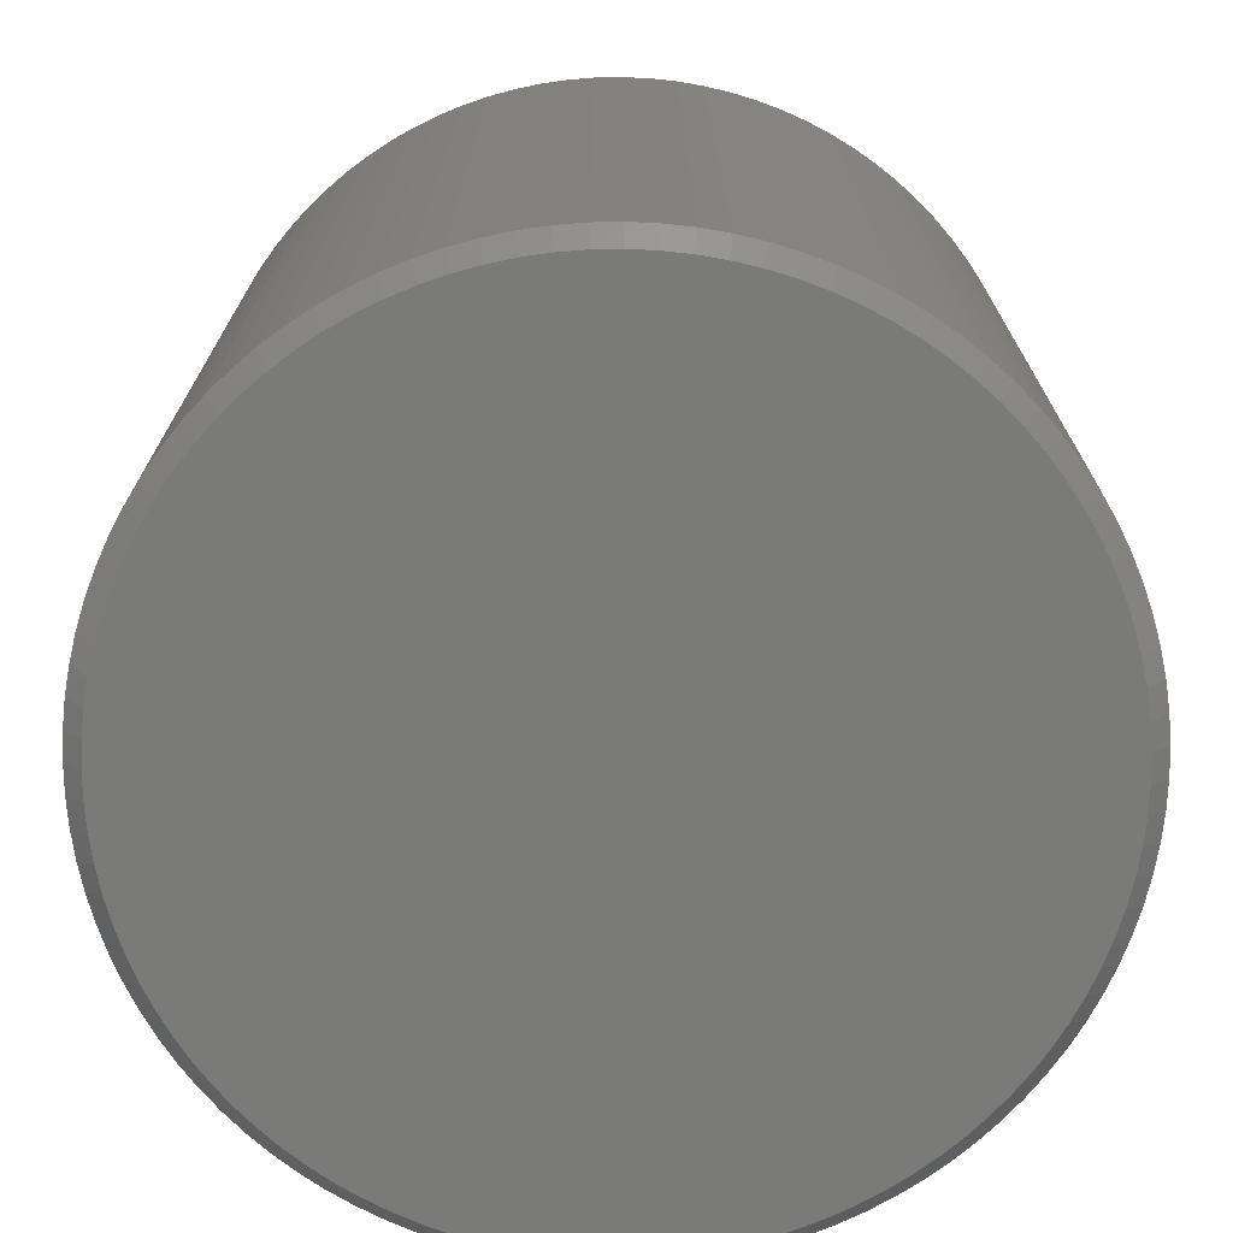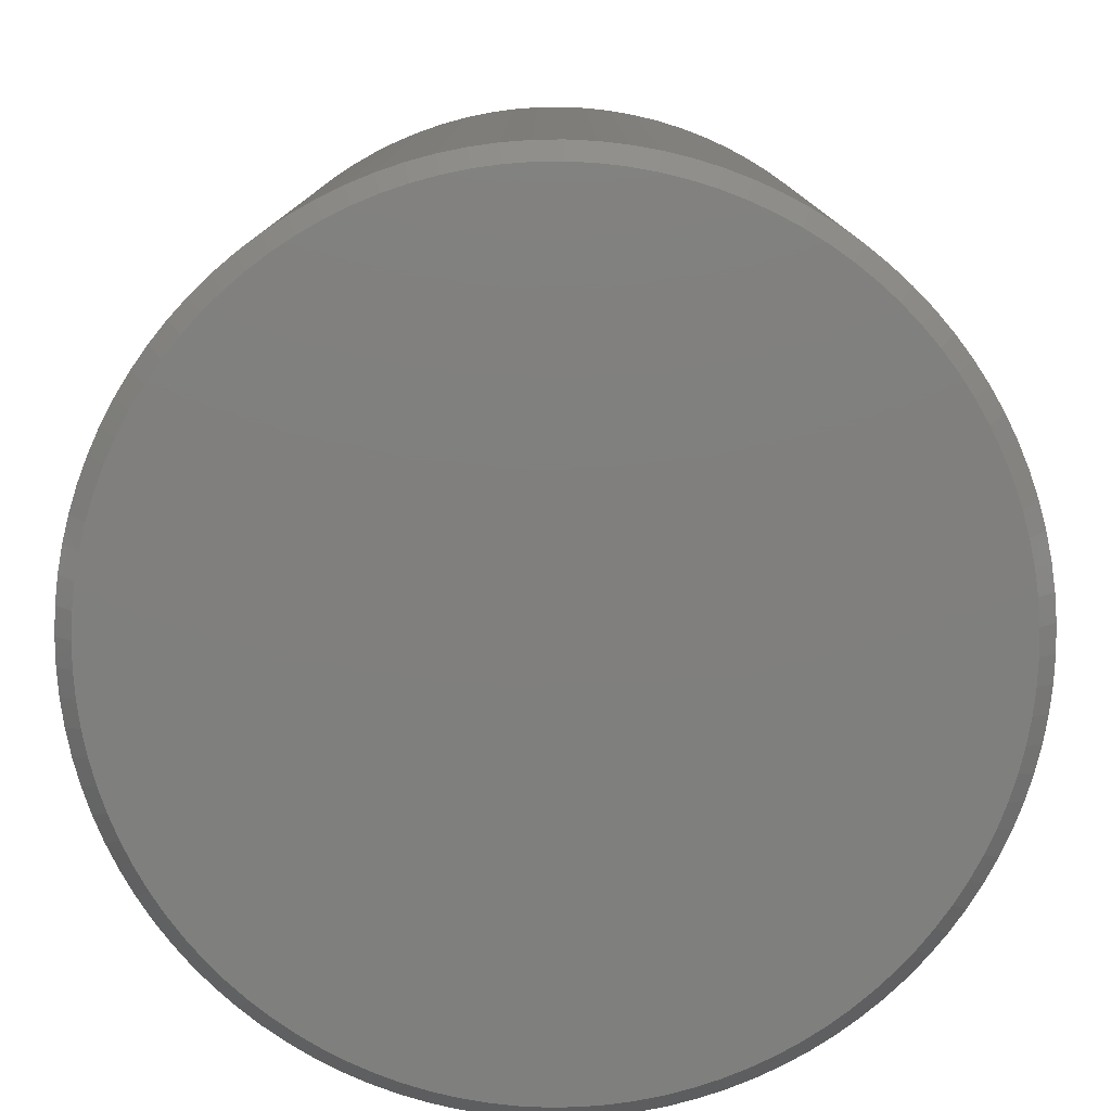
<metadata>
{"format":"stl","ext":"stl","renderer":"f3d","projection":"perspective","resolution":1024,"background":"white","views":[{"elev":-73.1,"azim":-170.0,"up":"+Z"},{"elev":-79.3,"azim":-69.4,"up":"+Z"}]}
</metadata>
<code>
# stl→obj: 400 verts, 796 faces
v 1.57 -24.95 1
v 0 -25 1
v 0 -24 0
v 25 0 1
v 24 0 0
v 24.95 1.57 1
v 23.95 1.507 0
v 24.95 -1.57 1
v 23.95 -1.507 0
v -23.95 -1.507 0
v -24.95 -1.57 1
v -24 0 0
v 23.78 -7.725 1
v 22.31 -8.835 0
v 22.83 -7.416 0
v 17.11 -18.22 1
v 17.5 -16.43 0
v 18.22 -17.11 1
v 16.43 -17.5 0
v 4.685 -24.56 1
v 4.497 -23.57 0
v 6.217 -24.21 1
v -1.57 -24.95 1
v -1.507 -23.95 0
v -23.57 -4.497 0
v -24.8 -3.133 1
v -23.81 -3.008 0
v -1.507 23.95 0
v -1.57 24.95 1
v 0 24 0
v 24.21 -6.217 1
v 23.57 -4.497 0
v 24.56 -4.685 1
v 22.62 -10.64 1
v 21.72 -10.22 0
v 5.969 -23.25 0
v -23.25 -5.969 0
v -24.21 -6.217 1
v -4.685 -24.56 1
v -6.217 -24.21 1
v -4.497 -23.57 0
v -3.008 23.81 0
v -4.497 23.57 0
v -3.133 24.8 1
v -6.217 24.21 1
v -4.685 24.56 1
v -23.81 3.008 0
v -24.8 3.133 1
v -23.57 4.497 0
v 24.8 -3.133 1
v 23.81 -3.008 0
v 21.11 -13.4 1
v 20.26 -12.86 0
v 21.03 -11.56 0
v 10.64 -22.62 1
v 10.22 -21.72 0
v 11.56 -21.03 0
v 8.835 -22.31 0
v 9.203 -23.24 1
v 7.725 -23.78 1
v 7.416 -22.83 0
v 3.133 -24.8 1
v 3.008 -23.81 0
v -7.416 -22.83 0
v -5.969 -23.25 0
v -11.56 -21.03 0
v -13.4 -21.11 1
v -12.86 -20.26 0
v -3.133 -24.8 1
v 3.008 23.81 0
v 1.507 23.95 0
v 3.133 24.8 1
v 15.94 19.26 1
v 14.11 19.42 0
v 14.69 20.23 1
v 22.31 8.835 0
v 21.72 10.22 0
v 22.62 10.64 1
v -23.25 5.969 0
v -24.21 6.217 1
v -22.83 7.416 0
v -21.03 11.56 0
v -21.11 13.4 1
v -20.26 12.86 0
v -25 0 1
v -24.95 1.57 1
v 23.24 -9.203 1
v 23.25 -5.969 0
v 19.26 -15.94 1
v 18.49 -15.3 0
v 21.91 -12.04 1
v 1.507 -23.95 0
v 13.4 -21.11 1
v 12.86 -20.26 0
v 14.11 -19.42 0
v 14.69 -20.23 1
v 15.94 -19.26 1
v 15.3 -18.49 0
v 23.81 3.008 0
v 23.57 4.497 0
v 23.25 5.969 0
v 22.83 7.416 0
v 21.03 11.56 0
v 20.26 12.86 0
v 19.42 -14.11 0
v 19.42 14.11 0
v 18.49 15.3 0
v 17.5 16.43 0
v 16.43 17.5 0
v 15.3 18.49 0
v 12.86 20.26 0
v 11.56 21.03 0
v 10.22 21.72 0
v 8.835 22.31 0
v 7.416 22.83 0
v 5.969 23.25 0
v 4.497 23.57 0
v -3.008 -23.81 0
v -5.969 23.25 0
v -7.416 22.83 0
v -8.835 -22.31 0
v -8.835 22.31 0
v -10.22 -21.72 0
v -10.22 21.72 0
v -11.56 21.03 0
v -12.86 20.26 0
v -14.11 -19.42 0
v -14.11 19.42 0
v -15.3 -18.49 0
v -15.3 18.49 0
v -16.43 -17.5 0
v -16.43 17.5 0
v -17.5 -16.43 0
v -17.5 16.43 0
v -18.49 -15.3 0
v -18.49 15.3 0
v -19.42 -14.11 0
v -19.42 14.11 0
v -20.26 -12.86 0
v -21.03 -11.56 0
v -21.72 -10.22 0
v -21.72 10.22 0
v -22.31 -8.835 0
v -22.31 8.835 0
v -22.83 -7.416 0
v -23.95 1.507 0
v -7.725 -23.78 1
v -15.94 -19.26 1
v -18.22 -17.11 1
v -19.26 -15.94 1
v -23.78 -7.725 1
v 17.11 18.22 1
v 13.4 21.11 1
v 12.04 21.91 1
v 6.217 24.21 1
v 7.725 23.78 1
v 4.685 24.56 1
v 0 25 1
v 19.26 15.94 1
v 20.23 14.69 1
v 24.21 6.217 1
v 23.24 9.203 1
v 24.8 3.133 1
v -23.78 7.725 1
v -20.23 14.69 1
v -19.26 15.94 1
v -17.11 18.22 1
v -15.94 19.26 1
v -7.725 23.78 1
v 20.23 -14.69 1
v 12.04 -21.91 1
v -24.56 -4.685 1
v -9.203 -23.24 1
v -10.64 -22.62 1
v -14.69 -20.23 1
v -17.11 -18.22 1
v -21.91 -12.04 1
v -22.62 -10.64 1
v 10.64 22.62 1
v 9.203 23.24 1
v 1.57 24.95 1
v -23.24 9.203 1
v -22.62 10.64 1
v -13.4 21.11 1
v -12.04 21.91 1
v -10.64 22.62 1
v -20.23 -14.69 1
v -21.11 -13.4 1
v -23.24 -9.203 1
v 18.22 17.11 1
v 21.91 12.04 1
v 21.11 13.4 1
v 23.78 7.725 1
v 24.56 4.685 1
v -24.56 4.685 1
v -18.22 17.11 1
v -9.203 23.24 1
v -12.04 -21.91 1
v -21.91 12.04 1
v -14.69 20.23 1
v 25 0 49
v 24.95 1.57 49
v -24.95 1.57 49
v -25 0 49
v 0 25 49
v 1.57 24.95 49
v 0 -25 49
v -1.57 -24.95 49
v -19.26 -15.94 49
v -18.22 -17.11 49
v 18.22 17.11 49
v 17.11 18.22 49
v -17.11 18.22 49
v -15.94 19.26 49
v -9.203 23.24 49
v -7.725 23.78 49
v -23.78 -7.725 49
v -23.24 -9.203 49
v 23.24 9.203 49
v 22.62 10.64 49
v 9.203 23.24 49
v 10.64 22.62 49
v 13.4 21.11 49
v 14.69 20.23 49
v -21.91 12.04 49
v -22.62 10.64 49
v -4.685 24.56 49
v -3.133 24.8 49
v 24.56 4.685 49
v 24.21 6.217 49
v 24.8 3.133 49
v 21.11 13.4 49
v 20.23 14.69 49
v 21.91 12.04 49
v 4.685 24.56 49
v 6.217 24.21 49
v 3.133 24.8 49
v 15.94 19.26 49
v -23.78 7.725 49
v -24.21 6.217 49
v -19.26 15.94 49
v -20.23 14.69 49
v -18.22 17.11 49
v -23.24 9.203 49
v -13.4 21.11 49
v -12.04 21.91 49
v -10.64 22.62 49
v -14.69 20.23 49
v -6.217 24.21 49
v -1.57 24.95 49
v 14.69 -20.23 49
v 13.4 -21.11 49
v 12.04 -21.91 49
v 10.64 -22.62 49
v -17.11 -18.22 49
v -9.203 -23.24 49
v -10.64 -22.62 49
v -21.91 -12.04 49
v -21.11 -13.4 49
v -22.62 -10.64 49
v -20.23 -14.69 49
v -24.56 -4.685 49
v -24.21 -6.217 49
v 23.78 7.725 49
v 19.26 15.94 49
v 7.725 23.78 49
v 12.04 21.91 49
v -24.56 4.685 49
v -24.8 3.133 49
v -21.11 13.4 49
v 24.95 -1.57 49
v 1.57 -24.95 49
v 4.685 -24.56 49
v 3.133 -24.8 49
v 9.203 -23.24 49
v 7.725 -23.78 49
v 6.217 -24.21 49
v 15.94 -19.26 49
v 17.11 -18.22 49
v 18.22 -17.11 49
v 19.26 -15.94 49
v 20.23 -14.69 49
v 21.11 -13.4 49
v 22.62 -10.64 49
v 23.24 -9.203 49
v 21.91 -12.04 49
v 24.56 -4.685 49
v 24.8 -3.133 49
v 23.78 -7.725 49
v -15.94 -19.26 49
v -12.04 -21.91 49
v -13.4 -21.11 49
v -14.69 -20.23 49
v -7.725 -23.78 49
v -4.685 -24.56 49
v -6.217 -24.21 49
v -3.133 -24.8 49
v -24.8 -3.133 49
v -24.95 -1.57 49
v 24.21 -6.217 49
v 24 0 50
v 0 -24 50
v -24 0 50
v 0 24 50
v -23.95 -1.507 50
v 17.5 16.43 50
v 16.43 17.5 50
v -21.72 10.22 50
v -22.31 8.835 50
v -16.43 17.5 50
v -23.57 -4.497 50
v 16.43 -17.5 50
v 21.72 10.22 50
v 22.31 8.835 50
v 23.57 4.497 50
v 23.57 -4.497 50
v 23.25 -5.969 50
v -1.507 23.95 50
v -17.5 -16.43 50
v -10.22 -21.72 50
v -11.56 -21.03 50
v 1.507 -23.95 50
v 4.497 -23.57 50
v 22.31 -8.835 50
v 21.72 -10.22 50
v 4.497 23.57 50
v 20.26 12.86 50
v 21.03 11.56 50
v 23.95 1.507 50
v 23.81 -3.008 50
v -23.25 5.969 50
v -23.57 4.497 50
v -17.5 16.43 50
v -11.56 21.03 50
v -22.31 -8.835 50
v -5.969 -23.25 50
v -7.416 -22.83 50
v -8.835 -22.31 50
v 8.835 -22.31 50
v 17.5 -16.43 50
v 19.42 -14.11 50
v 23.25 5.969 50
v 22.83 7.416 50
v 23.81 3.008 50
v 23.95 -1.507 50
v 22.83 -7.416 50
v 21.03 -11.56 50
v 20.26 -12.86 50
v 19.42 14.11 50
v 18.49 15.3 50
v 18.49 -15.3 50
v 15.3 18.49 50
v 15.3 -18.49 50
v 14.11 19.42 50
v 14.11 -19.42 50
v 12.86 20.26 50
v 12.86 -20.26 50
v 11.56 21.03 50
v 11.56 -21.03 50
v 10.22 21.72 50
v 10.22 -21.72 50
v 8.835 22.31 50
v 7.416 22.83 50
v 7.416 -22.83 50
v 5.969 23.25 50
v 5.969 -23.25 50
v 3.008 23.81 50
v 3.008 -23.81 50
v 1.507 23.95 50
v -1.507 -23.95 50
v -3.008 23.81 50
v -3.008 -23.81 50
v -4.497 23.57 50
v -4.497 -23.57 50
v -5.969 23.25 50
v -7.416 22.83 50
v -8.835 22.31 50
v -10.22 21.72 50
v -12.86 20.26 50
v -12.86 -20.26 50
v -14.11 19.42 50
v -14.11 -19.42 50
v -15.3 18.49 50
v -15.3 -18.49 50
v -16.43 -17.5 50
v -18.49 15.3 50
v -18.49 -15.3 50
v -19.42 14.11 50
v -19.42 -14.11 50
v -20.26 12.86 50
v -20.26 -12.86 50
v -21.03 11.56 50
v -21.03 -11.56 50
v -21.72 -10.22 50
v -22.83 7.416 50
v -22.83 -7.416 50
v -23.25 -5.969 50
v -23.81 3.008 50
v -23.81 -3.008 50
v -23.95 1.507 50
f 1 2 3
f 4 5 6
f 5 7 6
f 8 9 5
f 10 11 12
f 13 14 15
f 16 17 18
f 17 16 19
f 20 21 22
f 3 23 24
f 25 26 27
f 28 29 30
f 31 32 33
f 13 15 31
f 34 35 14
f 22 21 36
f 37 38 25
f 39 40 41
f 42 43 44
f 43 45 46
f 47 48 49
f 50 9 8
f 8 5 4
f 50 32 51
f 33 32 50
f 52 53 54
f 55 56 57
f 55 58 56
f 59 58 55
f 60 61 58
f 20 62 21
f 62 63 21
f 26 11 10
f 40 64 65
f 66 67 68
f 69 39 41
f 70 71 72
f 73 74 75
f 76 77 78
f 79 80 81
f 82 83 84
f 28 44 29
f 12 85 86
f 11 85 12
f 50 51 9
f 87 14 13
f 34 14 87
f 31 88 32
f 31 15 88
f 89 17 90
f 91 54 34
f 52 54 91
f 1 92 62
f 1 3 92
f 93 94 95
f 96 93 95
f 96 95 97
f 97 95 98
f 60 22 61
f 59 60 58
f 9 7 5
f 51 7 9
f 51 99 7
f 32 99 51
f 32 100 99
f 88 100 32
f 88 101 100
f 15 101 88
f 15 102 101
f 14 102 15
f 14 76 102
f 35 76 14
f 35 77 76
f 54 77 35
f 54 103 77
f 53 103 54
f 53 104 103
f 105 104 53
f 105 106 104
f 90 106 105
f 90 107 106
f 17 107 90
f 17 108 107
f 19 108 17
f 19 109 108
f 98 109 19
f 98 110 109
f 95 110 98
f 95 74 110
f 94 74 95
f 94 111 74
f 57 111 94
f 57 112 111
f 56 112 57
f 56 113 112
f 58 113 56
f 58 114 113
f 61 114 58
f 61 115 114
f 36 115 61
f 36 116 115
f 21 116 36
f 21 117 116
f 63 117 21
f 63 70 117
f 92 70 63
f 92 71 70
f 3 71 92
f 3 30 71
f 24 30 3
f 24 28 30
f 118 28 24
f 118 42 28
f 41 42 118
f 41 43 42
f 65 43 41
f 65 119 43
f 64 119 65
f 64 120 119
f 121 120 64
f 121 122 120
f 123 122 121
f 123 124 122
f 66 124 123
f 66 125 124
f 68 125 66
f 68 126 125
f 127 126 68
f 127 128 126
f 129 128 127
f 129 130 128
f 131 130 129
f 131 132 130
f 133 132 131
f 133 134 132
f 135 134 133
f 135 136 134
f 137 136 135
f 137 138 136
f 139 138 137
f 139 84 138
f 140 84 139
f 140 82 84
f 141 82 140
f 141 142 82
f 143 142 141
f 143 144 142
f 145 144 143
f 145 81 144
f 37 81 145
f 37 79 81
f 25 79 37
f 25 49 79
f 27 49 25
f 27 47 49
f 10 47 27
f 10 146 47
f 146 10 12
f 27 26 10
f 40 147 64
f 127 148 129
f 149 150 133
f 151 38 145
f 41 40 65
f 23 69 24
f 2 23 3
f 109 73 152
f 153 112 154
f 115 155 156
f 117 72 157
f 30 29 158
f 106 159 160
f 100 101 161
f 101 102 161
f 162 76 78
f 6 7 163
f 81 80 164
f 138 83 165
f 136 138 166
f 132 167 168
f 42 44 28
f 120 122 169
f 12 86 146
f 146 86 48
f 89 90 105
f 170 89 105
f 18 17 89
f 170 105 52
f 52 105 53
f 34 54 35
f 62 92 63
f 171 57 93
f 171 55 57
f 97 98 19
f 16 97 19
f 22 36 61
f 172 26 25
f 38 172 25
f 147 173 121
f 121 174 123
f 173 174 121
f 67 175 127
f 148 176 131
f 177 178 140
f 140 178 141
f 176 133 131
f 133 176 149
f 145 38 37
f 141 178 143
f 69 41 118
f 74 153 75
f 111 112 153
f 112 179 154
f 114 156 180
f 114 115 156
f 72 71 181
f 71 30 181
f 117 70 72
f 49 80 79
f 144 164 182
f 144 183 142
f 144 182 183
f 136 166 134
f 125 184 185
f 126 184 125
f 120 169 45
f 124 186 122
f 146 48 47
f 93 57 94
f 147 121 64
f 174 66 123
f 148 131 129
f 67 127 68
f 175 148 127
f 187 188 137
f 133 150 135
f 178 189 143
f 189 151 143
f 143 151 145
f 24 69 118
f 74 111 153
f 179 114 180
f 181 30 158
f 155 117 157
f 108 152 190
f 152 108 109
f 191 103 192
f 193 76 162
f 163 100 194
f 194 100 161
f 99 100 163
f 7 99 163
f 49 195 80
f 49 48 195
f 81 164 144
f 142 183 82
f 84 83 138
f 138 165 166
f 134 166 196
f 134 167 132
f 167 134 196
f 130 132 168
f 43 46 44
f 119 120 45
f 119 45 43
f 122 186 197
f 122 197 169
f 174 198 66
f 198 67 66
f 188 177 140
f 150 137 135
f 150 187 137
f 110 74 73
f 109 110 73
f 113 114 179
f 112 113 179
f 116 117 155
f 115 116 155
f 159 108 190
f 78 103 191
f 77 103 78
f 102 76 193
f 161 102 193
f 82 183 199
f 82 199 83
f 130 168 128
f 128 168 200
f 126 128 184
f 128 200 184
f 125 185 186
f 124 125 186
f 137 188 139
f 139 188 140
f 107 108 159
f 106 107 159
f 104 106 192
f 192 106 160
f 103 104 192
f 201 6 202
f 6 201 4
f 85 203 86
f 203 85 204
f 181 205 206
f 205 181 158
f 23 207 208
f 207 23 2
f 149 209 150
f 209 149 210
f 211 152 212
f 152 211 190
f 168 213 214
f 213 168 167
f 169 215 216
f 215 169 197
f 189 217 151
f 217 189 218
f 219 78 220
f 78 219 162
f 179 221 222
f 221 179 180
f 75 223 224
f 223 75 153
f 183 225 199
f 225 183 226
f 44 227 228
f 227 44 46
f 229 161 230
f 161 229 194
f 202 163 231
f 163 202 6
f 232 160 233
f 160 232 192
f 220 191 234
f 191 220 78
f 155 235 236
f 235 155 157
f 157 237 235
f 237 157 72
f 73 224 238
f 224 73 75
f 80 239 164
f 239 80 240
f 165 241 166
f 241 165 242
f 196 213 167
f 213 196 243
f 182 226 183
f 226 182 244
f 185 245 246
f 245 185 184
f 197 247 215
f 247 197 186
f 184 248 245
f 248 184 200
f 46 249 227
f 249 46 45
f 29 228 250
f 228 29 44
f 93 251 252
f 251 93 96
f 55 253 254
f 253 55 171
f 176 210 149
f 210 176 255
f 174 256 257
f 256 174 173
f 188 258 177
f 258 188 259
f 178 218 189
f 218 178 260
f 187 259 188
f 259 187 261
f 38 262 172
f 262 38 263
f 231 194 229
f 194 231 163
f 264 162 219
f 162 264 193
f 230 193 264
f 193 230 161
f 233 159 265
f 159 233 160
f 265 190 211
f 190 265 159
f 234 192 232
f 192 234 191
f 156 236 266
f 236 156 155
f 180 266 221
f 266 180 156
f 72 206 237
f 206 72 181
f 153 267 223
f 267 153 154
f 154 222 267
f 222 154 179
f 152 238 212
f 238 152 73
f 48 268 195
f 268 48 269
f 166 243 196
f 243 166 241
f 199 270 83
f 270 199 225
f 83 242 165
f 242 83 270
f 164 244 182
f 244 164 239
f 195 240 80
f 240 195 268
f 86 269 48
f 269 86 203
f 186 246 247
f 246 186 185
f 200 214 248
f 214 200 168
f 45 216 249
f 216 45 169
f 158 250 205
f 250 158 29
f 271 4 201
f 4 271 8
f 2 272 207
f 272 2 1
f 62 273 274
f 273 62 20
f 59 254 275
f 254 59 55
f 22 276 277
f 276 22 60
f 96 278 251
f 278 96 97
f 279 18 280
f 18 279 16
f 171 252 253
f 252 171 93
f 280 89 281
f 89 280 18
f 282 52 283
f 52 282 170
f 284 87 285
f 87 284 34
f 283 91 286
f 91 283 52
f 287 50 288
f 50 287 33
f 285 13 289
f 13 285 87
f 176 290 255
f 290 176 148
f 198 257 291
f 257 198 174
f 175 292 293
f 292 175 67
f 173 294 256
f 294 173 147
f 40 295 296
f 295 40 39
f 69 208 297
f 208 69 23
f 177 260 178
f 260 177 258
f 150 261 187
f 261 150 209
f 151 263 38
f 263 151 217
f 172 298 26
f 298 172 262
f 11 204 85
f 204 11 299
f 1 274 272
f 274 1 62
f 20 277 273
f 277 20 22
f 60 275 276
f 275 60 59
f 97 279 278
f 279 97 16
f 281 170 282
f 170 281 89
f 286 34 284
f 34 286 91
f 300 33 287
f 33 300 31
f 288 8 271
f 8 288 50
f 148 293 290
f 293 148 175
f 67 291 292
f 291 67 198
f 147 296 294
f 296 147 40
f 39 297 295
f 297 39 69
f 26 299 11
f 299 26 298
f 289 31 300
f 31 289 13
f 202 301 201
f 302 208 207
f 203 204 303
f 205 250 304
f 303 299 305
f 212 306 211
f 306 212 307
f 308 226 309
f 214 213 310
f 311 298 262
f 312 278 279
f 220 313 314
f 229 315 231
f 316 317 300
f 304 250 318
f 319 209 210
f 320 321 257
f 322 302 272
f 323 274 273
f 324 325 284
f 235 326 236
f 232 327 328
f 231 329 202
f 330 316 288
f 331 240 332
f 213 333 310
f 333 213 243
f 250 228 318
f 246 245 334
f 335 217 218
f 336 337 296
f 321 292 291
f 338 257 256
f 339 276 275
f 340 279 280
f 279 340 312
f 341 281 282
f 285 324 284
f 235 237 326
f 220 314 219
f 230 342 315
f 230 343 342
f 231 315 344
f 231 344 329
f 202 329 301
f 201 301 271
f 329 345 301
f 344 345 329
f 344 330 345
f 315 330 344
f 315 316 330
f 342 316 315
f 342 317 316
f 343 317 342
f 343 346 317
f 314 346 343
f 314 324 346
f 313 324 314
f 313 325 324
f 328 325 313
f 328 347 325
f 327 347 328
f 327 348 347
f 349 348 327
f 349 341 348
f 350 341 349
f 350 351 341
f 306 351 350
f 306 340 351
f 307 340 306
f 307 312 340
f 352 312 307
f 352 353 312
f 354 353 352
f 354 355 353
f 356 355 354
f 356 357 355
f 358 357 356
f 358 359 357
f 360 359 358
f 360 361 359
f 362 361 360
f 362 339 361
f 363 339 362
f 363 364 339
f 365 364 363
f 365 366 364
f 326 366 365
f 326 323 366
f 367 323 326
f 367 368 323
f 369 368 367
f 369 322 368
f 304 322 369
f 304 302 322
f 318 302 304
f 318 370 302
f 371 370 318
f 371 372 370
f 373 372 371
f 373 374 372
f 375 374 373
f 375 336 374
f 376 336 375
f 376 337 336
f 377 337 376
f 377 338 337
f 378 338 377
f 378 320 338
f 334 320 378
f 334 321 320
f 379 321 334
f 379 380 321
f 381 380 379
f 381 382 380
f 383 382 381
f 383 384 382
f 310 384 383
f 310 385 384
f 333 385 310
f 333 319 385
f 386 319 333
f 386 387 319
f 388 387 386
f 388 389 387
f 390 389 388
f 390 391 389
f 392 391 390
f 392 393 391
f 308 393 392
f 308 394 393
f 309 394 308
f 309 335 394
f 395 335 309
f 395 396 335
f 331 396 395
f 331 397 396
f 332 397 331
f 332 311 397
f 398 311 332
f 398 399 311
f 400 399 398
f 400 305 399
f 305 400 303
f 398 269 400
f 241 242 388
f 395 240 331
f 226 244 309
f 227 249 373
f 373 249 375
f 334 245 379
f 305 299 298
f 303 204 299
f 399 298 311
f 311 262 263
f 393 259 391
f 393 258 259
f 374 295 297
f 382 290 293
f 320 257 338
f 374 296 295
f 372 374 297
f 372 297 370
f 274 322 272
f 302 207 272
f 357 359 252
f 252 359 253
f 323 368 274
f 277 323 273
f 284 347 286
f 348 341 283
f 281 340 280
f 289 324 285
f 317 346 300
f 288 316 287
f 287 316 300
f 345 330 288
f 224 223 354
f 266 236 363
f 233 349 232
f 233 265 349
f 219 314 264
f 230 315 229
f 269 203 400
f 400 203 303
f 268 269 332
f 240 268 332
f 225 226 392
f 388 270 390
f 243 241 333
f 244 239 309
f 318 228 371
f 228 373 371
f 228 227 373
f 249 216 376
f 249 376 375
f 216 215 377
f 215 247 377
f 245 248 381
f 245 381 379
f 248 214 381
f 305 298 399
f 311 263 397
f 397 263 396
f 335 260 394
f 335 218 260
f 389 259 261
f 391 259 389
f 321 291 257
f 319 255 385
f 255 319 210
f 338 256 294
f 336 296 374
f 370 297 208
f 370 208 302
f 361 339 254
f 254 339 275
f 355 252 251
f 355 357 252
f 368 322 274
f 366 323 277
f 364 366 277
f 325 347 284
f 283 341 282
f 351 340 281
f 341 351 281
f 346 324 289
f 300 346 289
f 271 345 288
f 301 345 271
f 238 354 352
f 223 356 354
f 223 358 356
f 224 354 238
f 222 362 360
f 221 362 222
f 237 367 326
f 237 369 367
f 205 304 206
f 220 328 313
f 232 349 327
f 234 328 220
f 211 306 265
f 264 343 230
f 264 314 343
f 332 269 398
f 392 226 308
f 242 270 388
f 333 241 386
f 241 388 386
f 309 239 395
f 239 240 395
f 216 377 376
f 247 246 334
f 377 247 378
f 247 334 378
f 381 214 383
f 214 310 383
f 396 263 217
f 396 217 335
f 389 261 209
f 393 260 258
f 394 260 393
f 384 290 382
f 382 293 292
f 385 255 290
f 384 385 290
f 337 338 294
f 337 294 296
f 278 355 251
f 359 254 253
f 359 361 254
f 364 277 276
f 339 364 276
f 286 347 283
f 347 348 283
f 267 358 223
f 238 352 307
f 212 238 307
f 236 365 363
f 236 326 365
f 266 363 362
f 221 266 362
f 206 369 237
f 206 304 369
f 232 328 234
f 265 350 349
f 265 306 350
f 270 225 392
f 390 270 392
f 387 389 209
f 387 209 319
f 380 382 292
f 380 292 321
f 353 355 278
f 312 353 278
f 267 222 358
f 222 360 358

</code>
